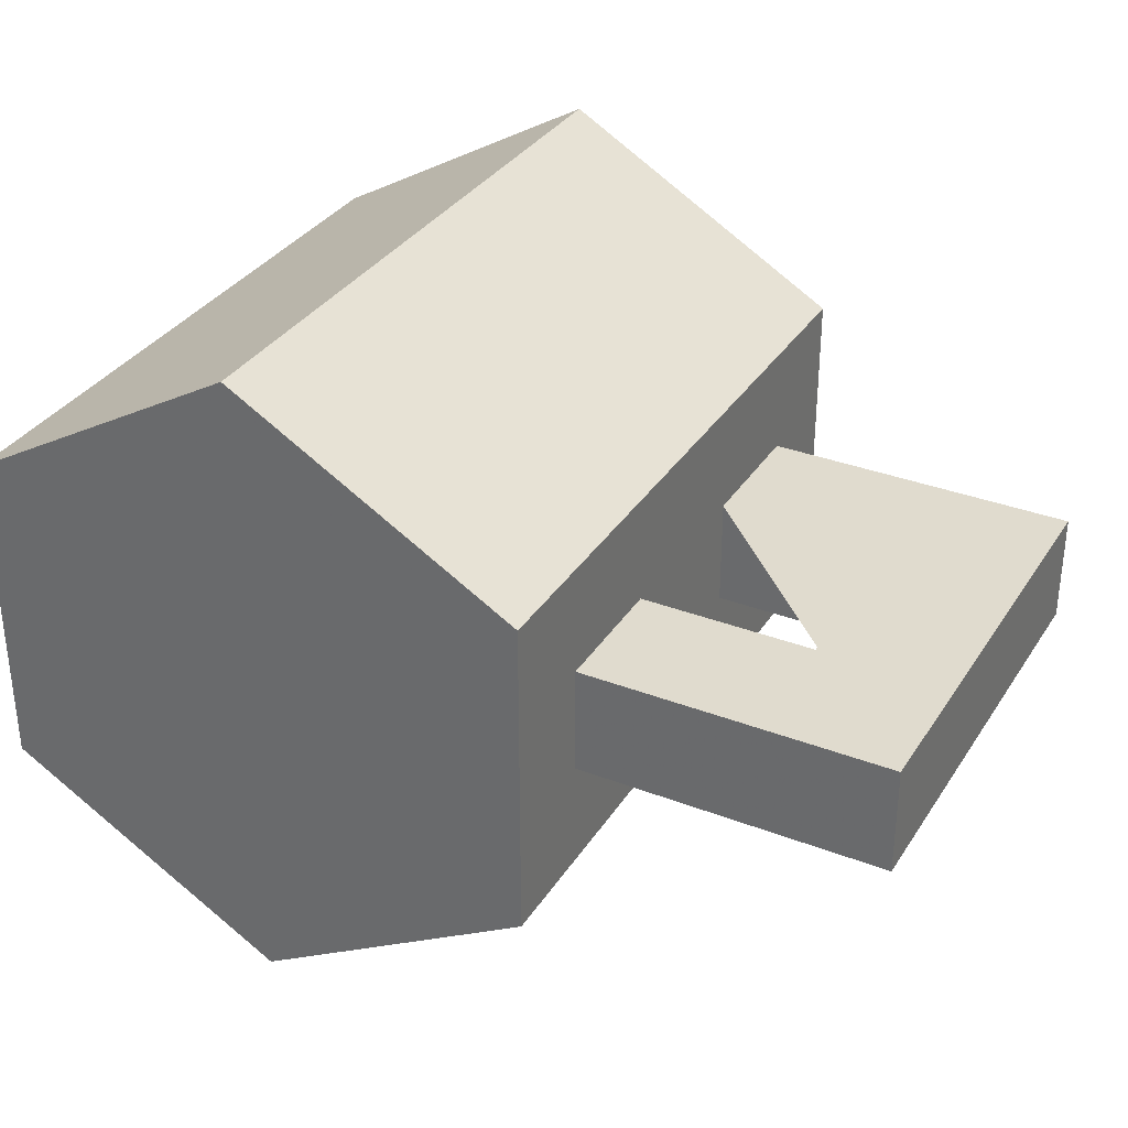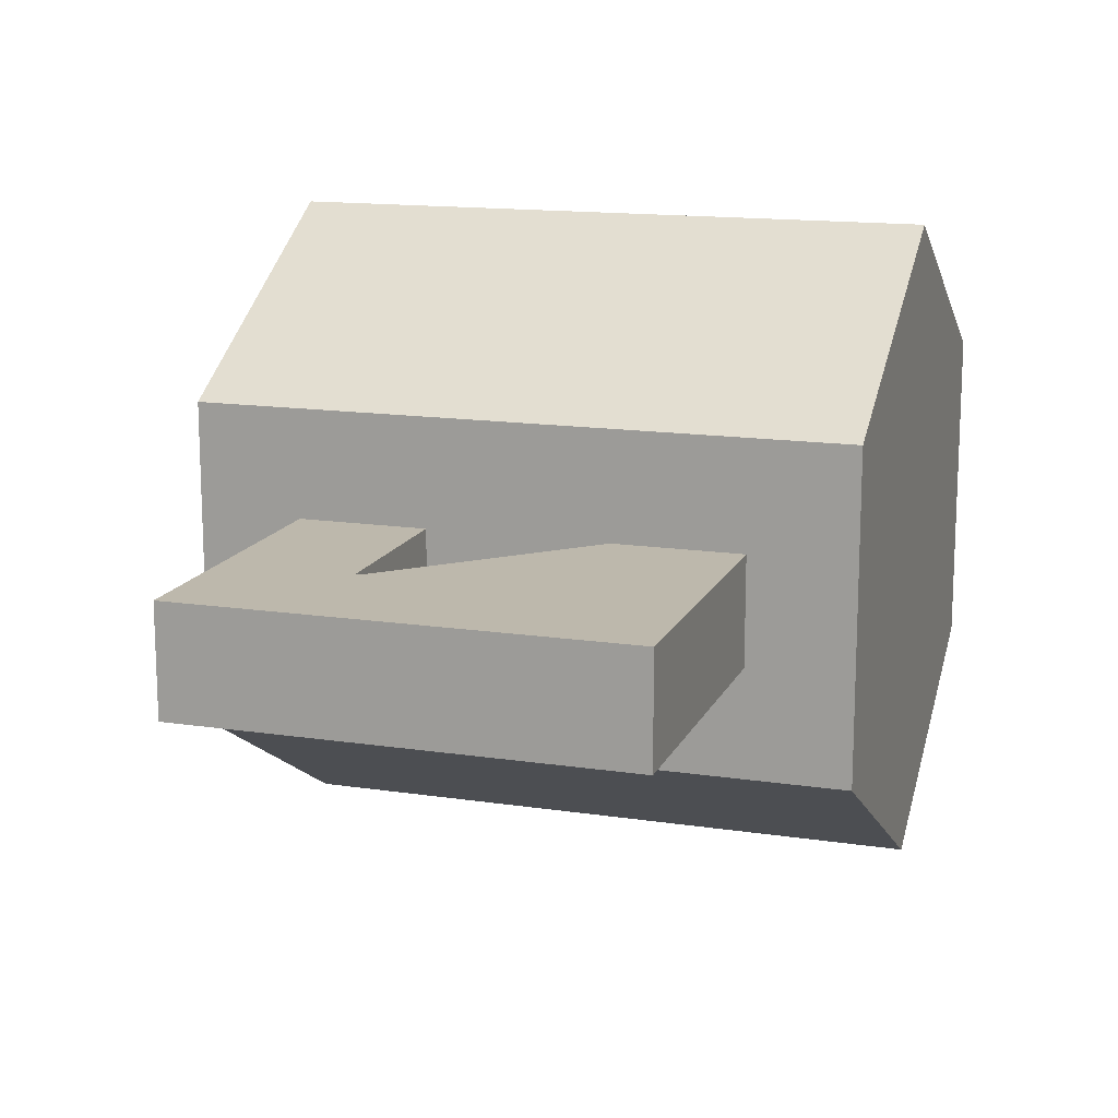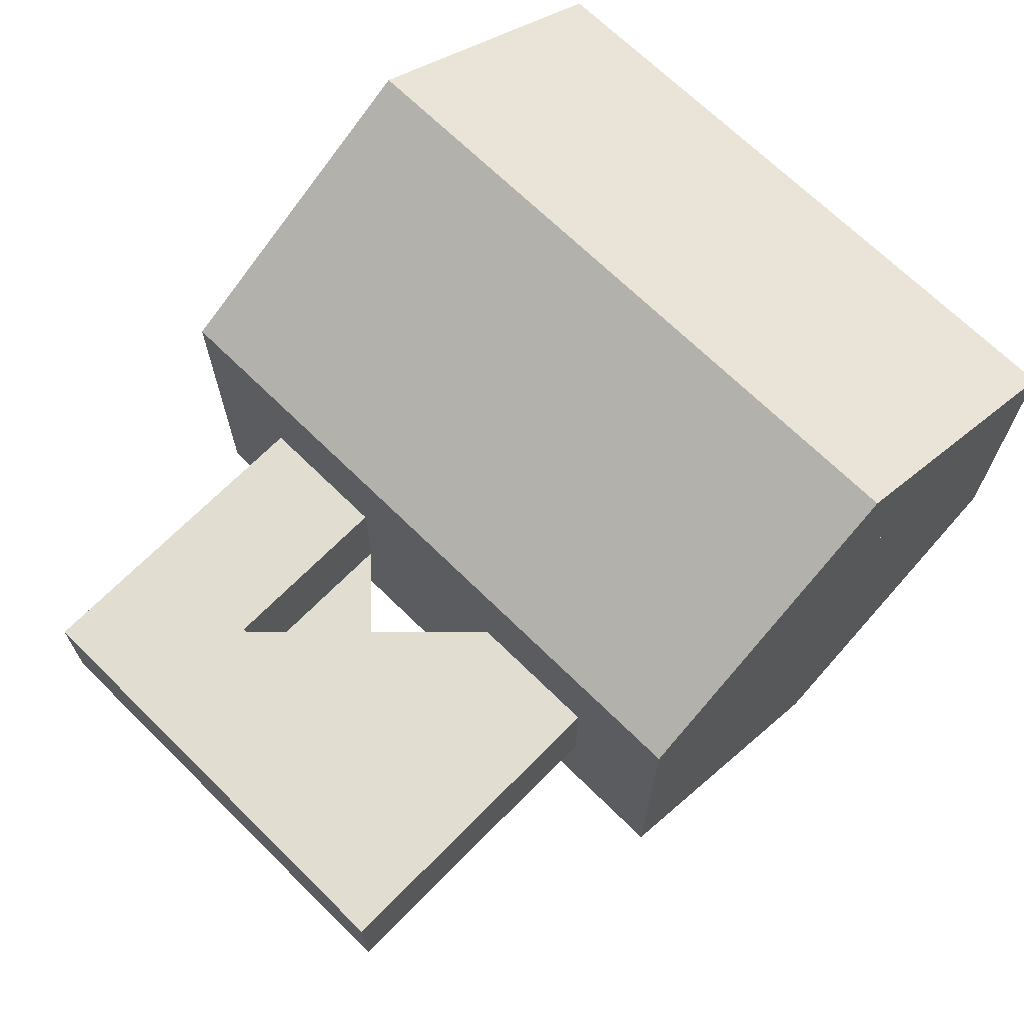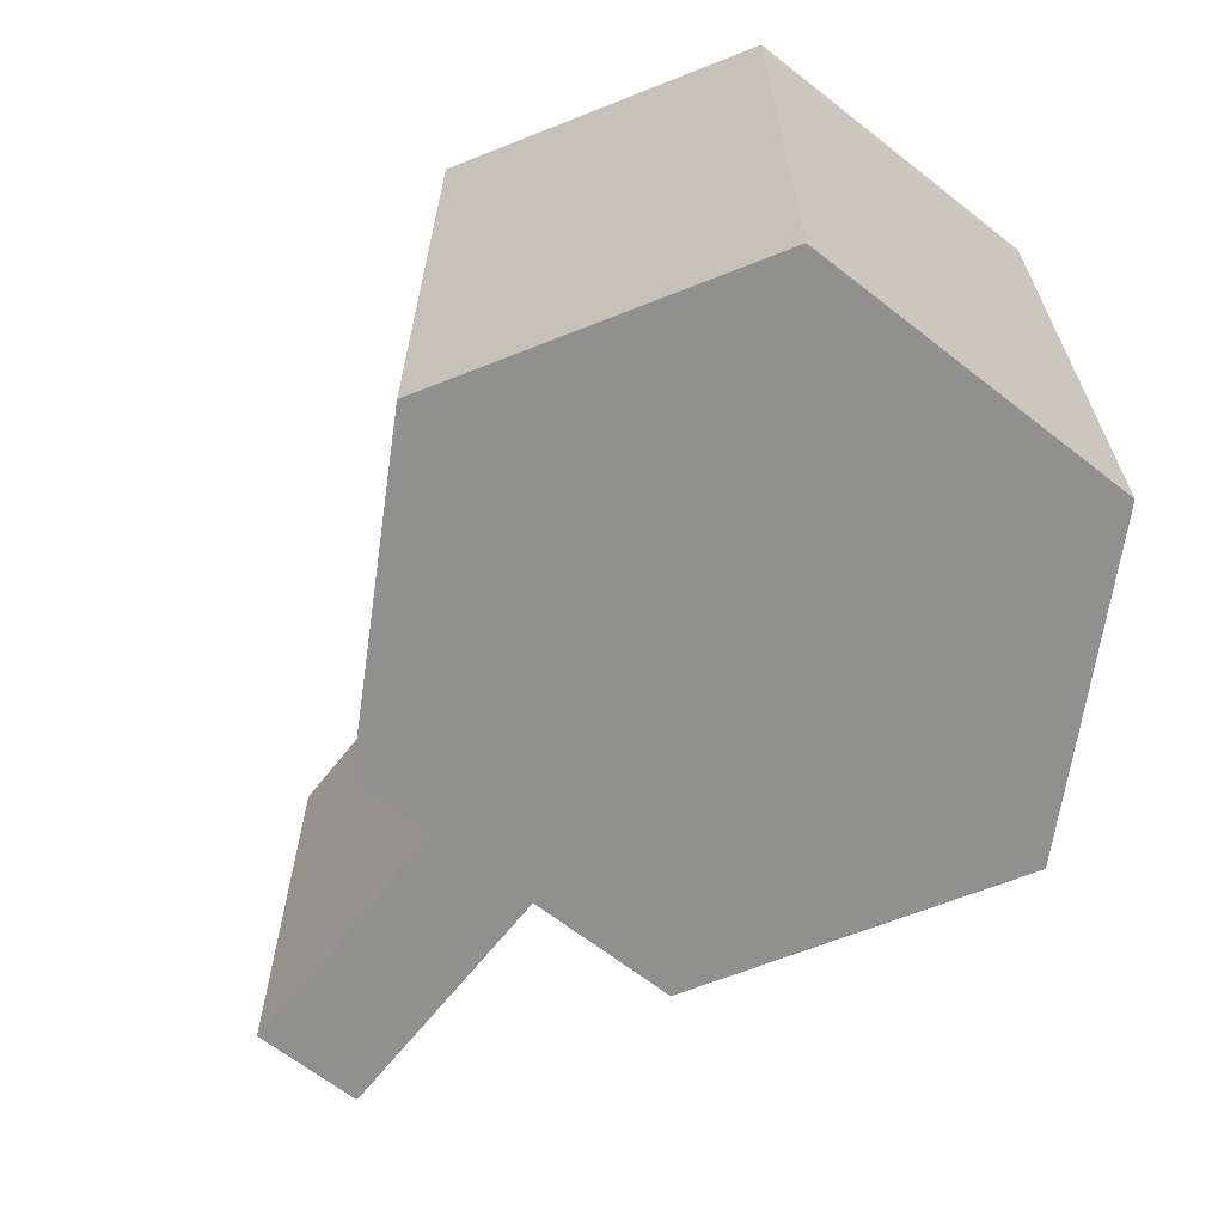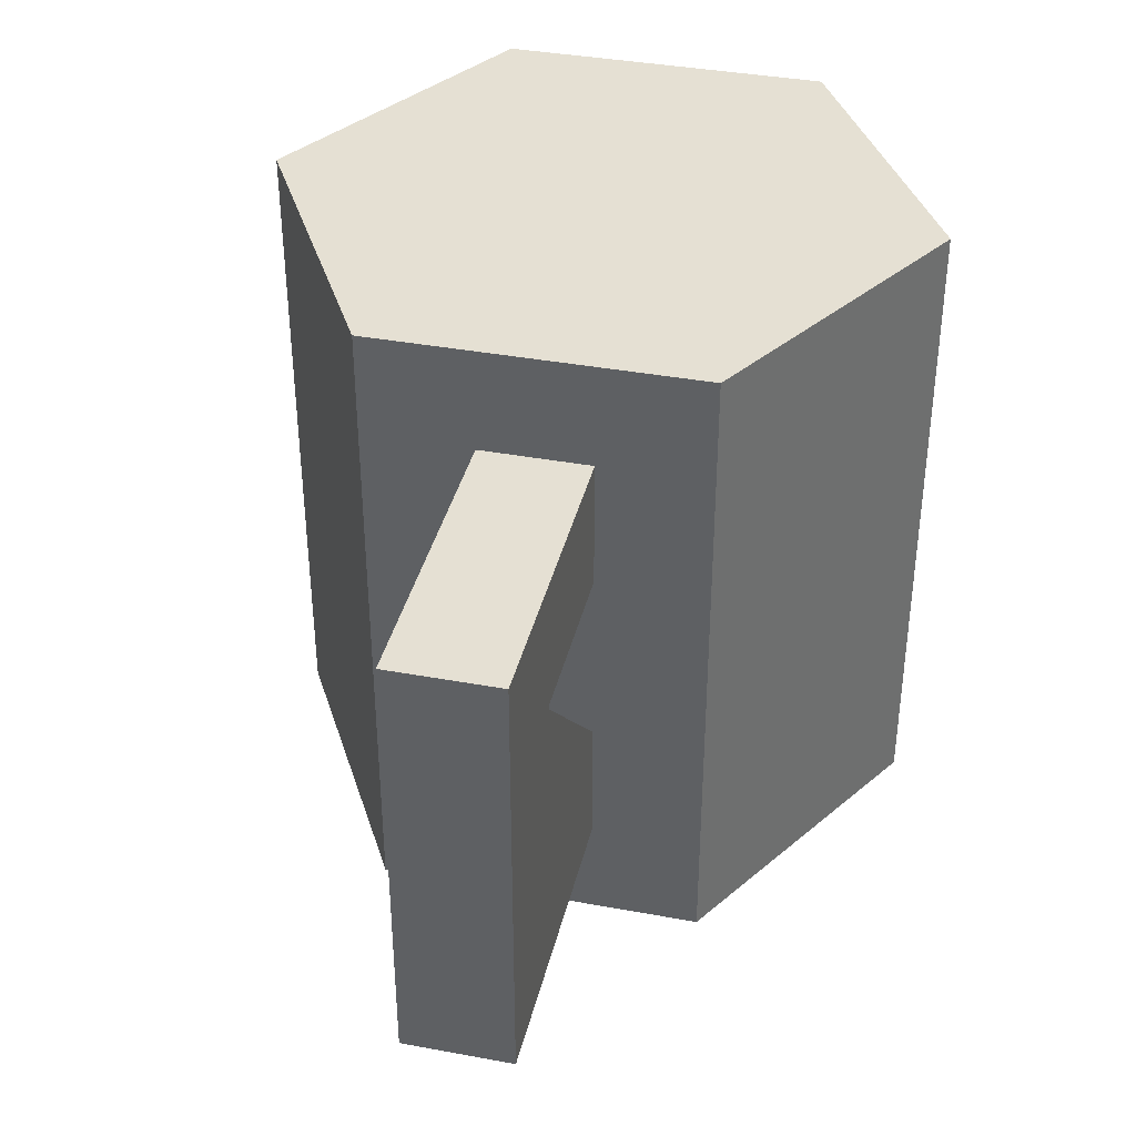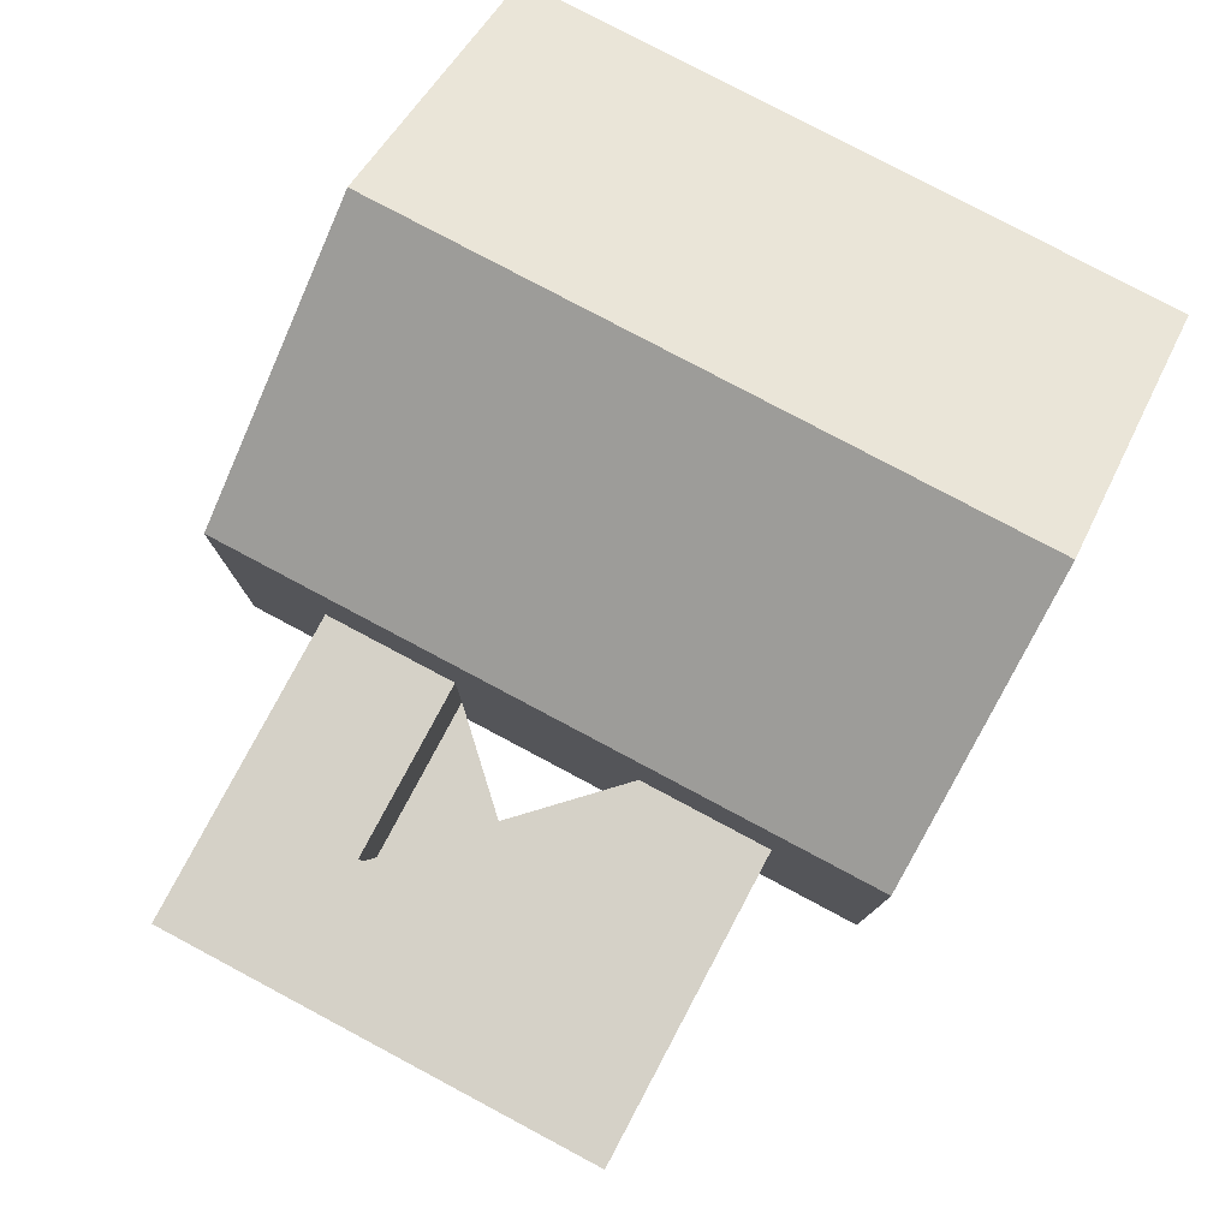
<metadata>
{"format":"obj","ext":"obj","renderer":"f3d","projection":"perspective","resolution":1024,"background":"white","views":[{"elev":33.4,"azim":27.8,"up":"+Z"},{"elev":14.7,"azim":108.0,"up":"+Z"},{"elev":68.6,"azim":134.6,"up":"+Z"},{"elev":-65.6,"azim":-128.2,"up":"+Y"},{"elev":38.1,"azim":103.2,"up":"+Y"},{"elev":79.3,"azim":118.0,"up":"+Z"}]}
</metadata>
<code>
v 0 -1 -1
v 0 1 -0.5499
v 0.866 -1 -0.5
v 0.4763 1 -0.275
v 0.866 -1 0.5
v 0.4763 1 0.275
v -0 -1 1
v -0 1 0.5499
v -0.866 -1 0.5
v -0.4763 1 0.275
v -0.866 -1 -0.5
v -0.4763 1 -0.275
v 0.866 1 -0.5
v 0 1 -1
v 0.866 1 0.5
v -0 1 1
v -0.866 1 0.5
v -0.866 1 -0.5
v 0.4763 -0.6329 -0.275
v -0 -0.6329 -0.5499
v 0.4763 -0.6329 0.275
v -0 -0.6329 0.5499
v -0.4763 -0.6329 0.275
v -0.4763 -0.6329 -0.275
v 0.866 0.28 -0.1667
v 0.866 0.28 0.1667
v 0.866 0.68 -0.1667
v 0.866 0.68 0.1667
v 0.866 -0.68 -0.1667
v 0.866 -0.68 0.1667
v 0.866 -0.28 -0.1667
v 0.866 -0.28 0.1667
v 1.404 0.28 -0.1667
v 1.404 0.28 0.1667
v 1.404 -0.28 -0.1667
v 1.404 -0.28 0.1667
v 1.811 0.68 -0.1667
v 1.811 0.68 0.1667
v 1.811 -0.68 -0.1667
v 1.811 -0.68 0.1667
f 1 14 13 3
f 30 29 39 40
f 5 15 16 7
f 7 16 17 9
f 12 10 23 24
f 9 17 18 11
f 11 18 14 1
f 1 3 5 7 9 11
f 19 20 24 23 22 21
f 8 6 21 22
f 4 2 20 19
f 2 12 24 20
f 10 8 22 23
f 6 4 19 21
f 31 32 36 35
f 37 39 29 31 35 33 25 27
f 40 38 28 26 34 36 32 30
f 26 25 33 34
f 28 38 37 27
f 39 37 38 40
f 35 36 34 33
f 5 3 13 15
f 25 26 28 27
f 29 30 32 31
f 18 17 16 15 13 14
f 2 4 6 8 10 12

</code>
